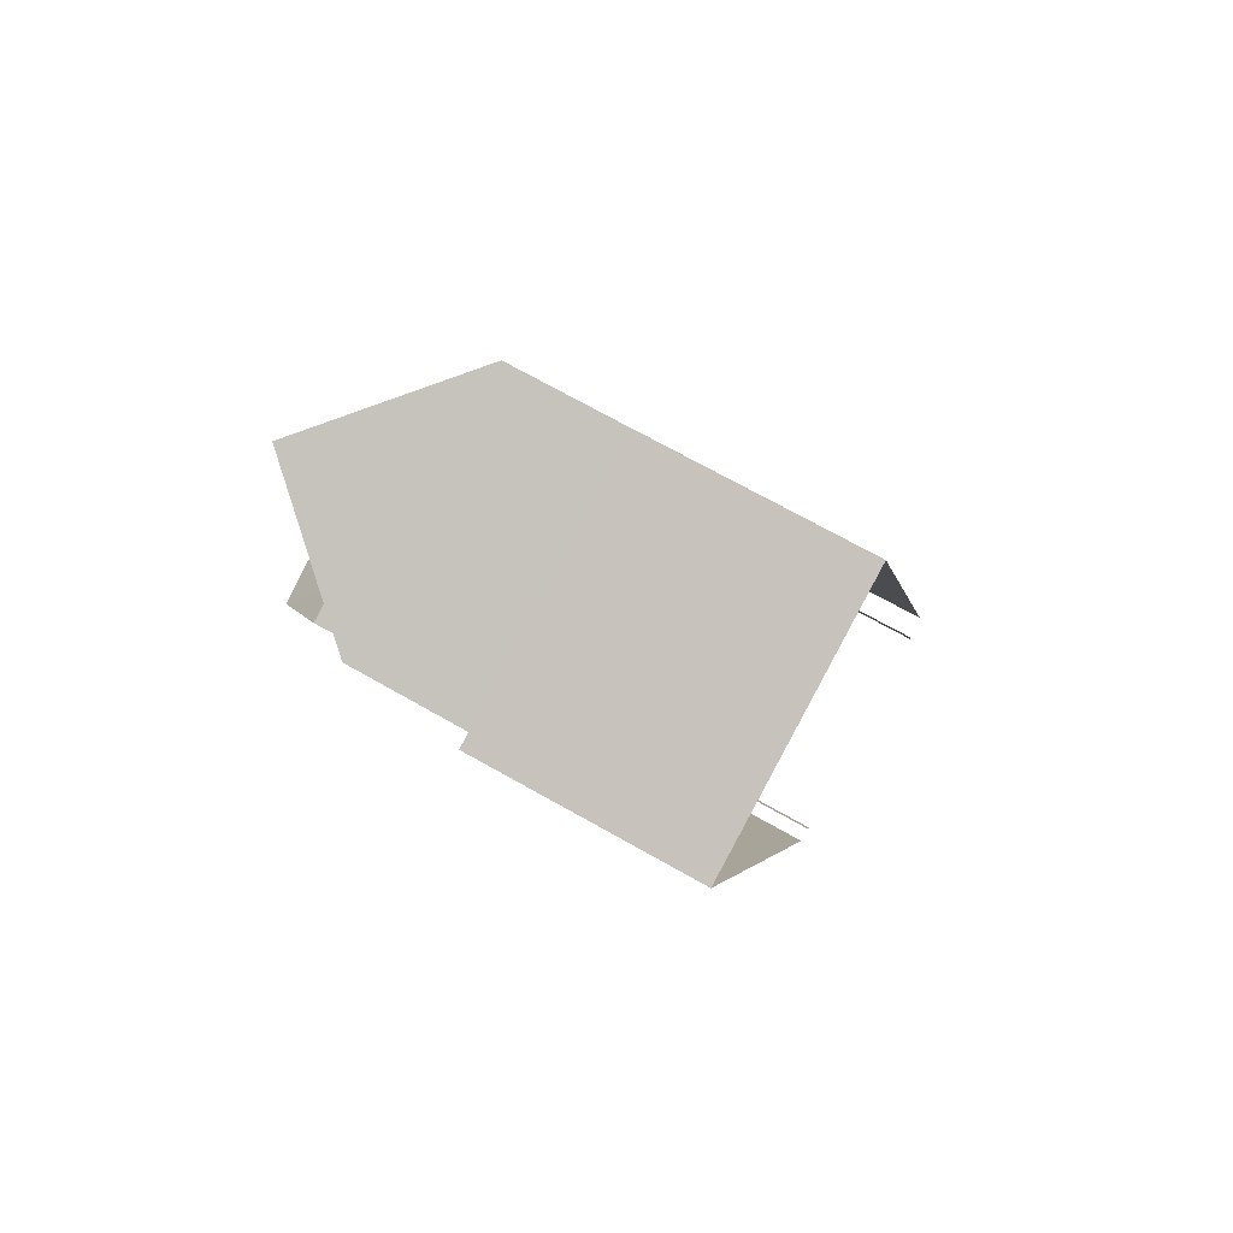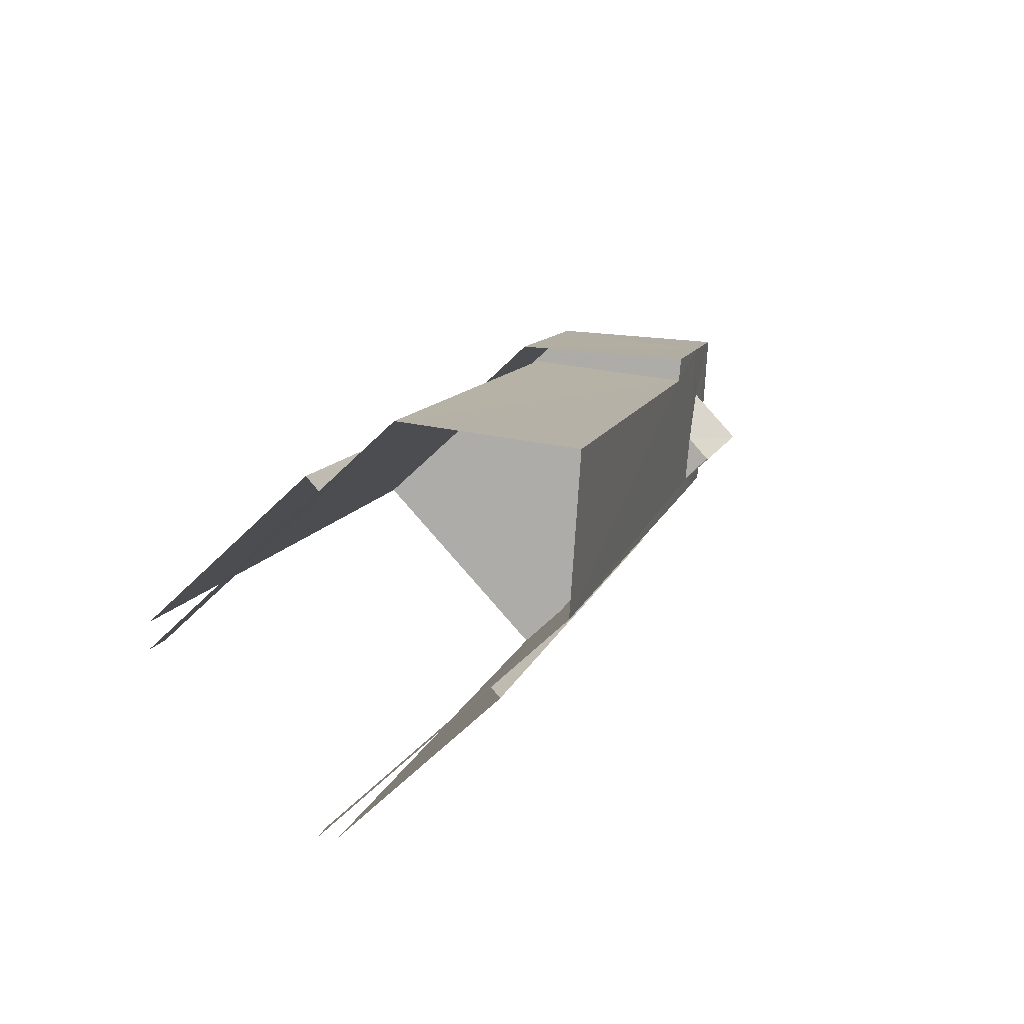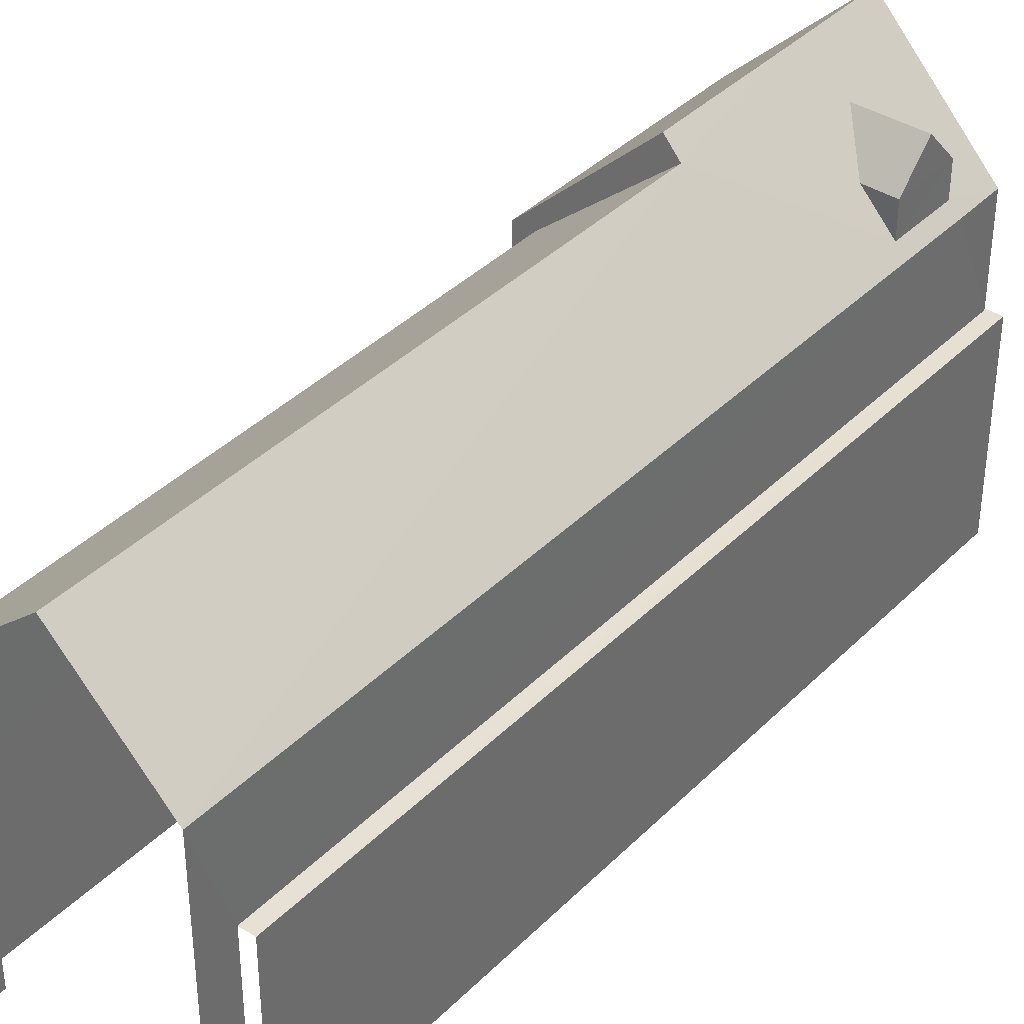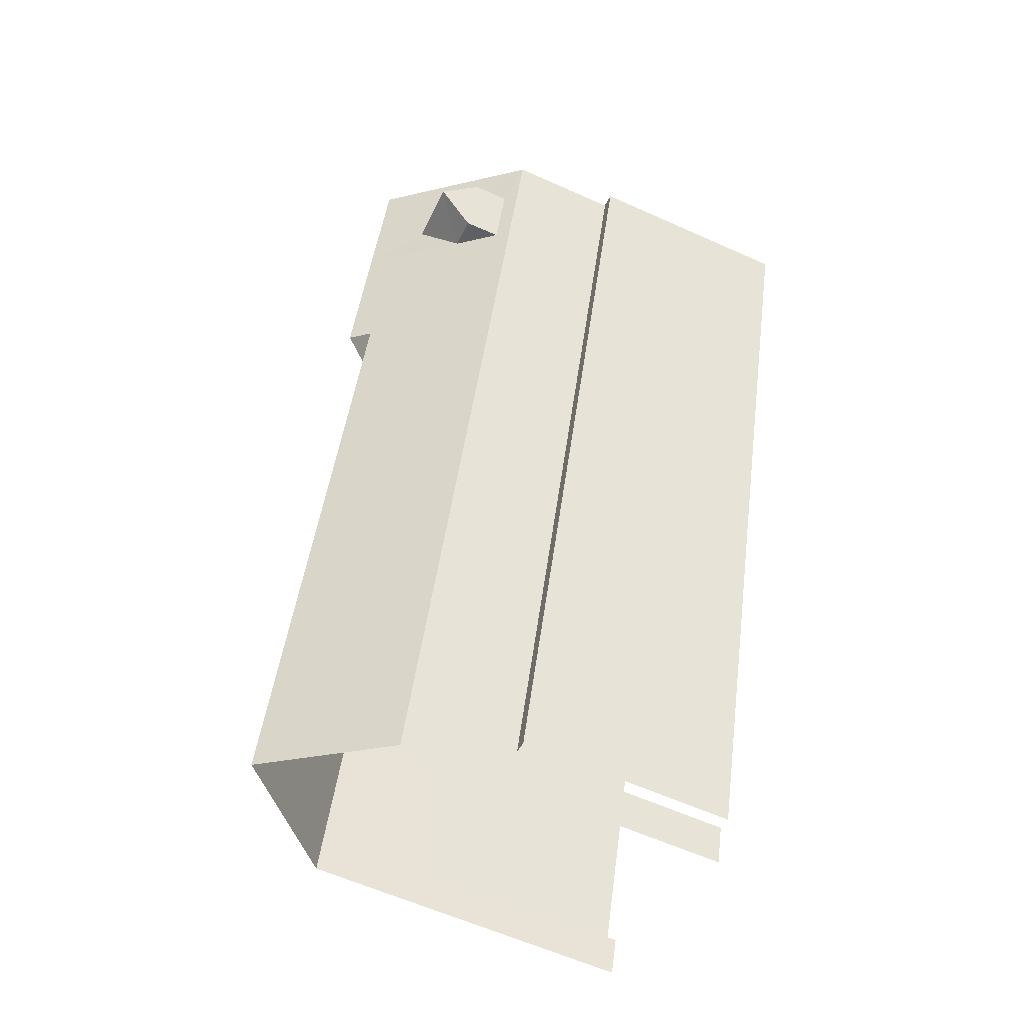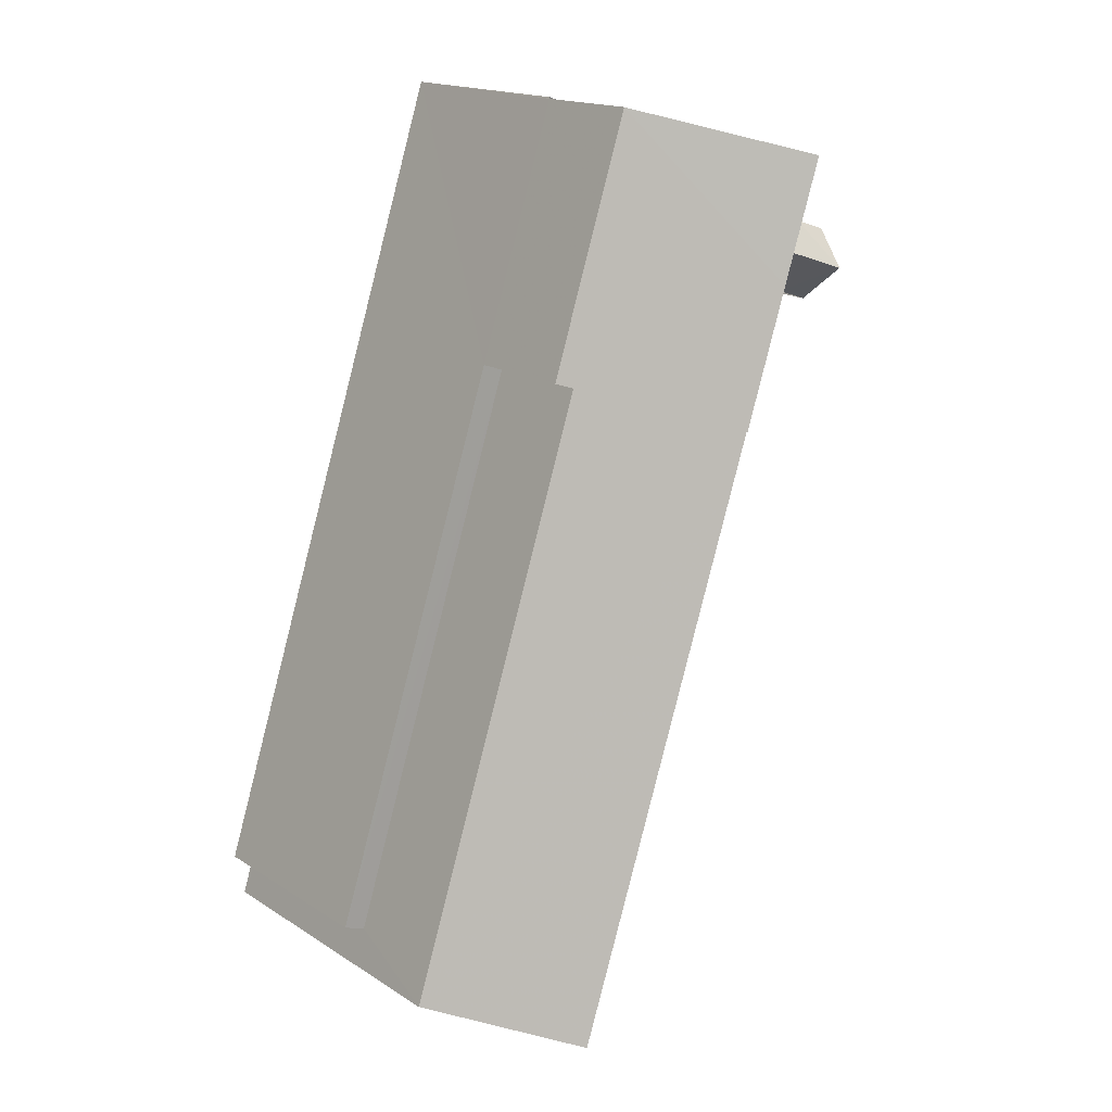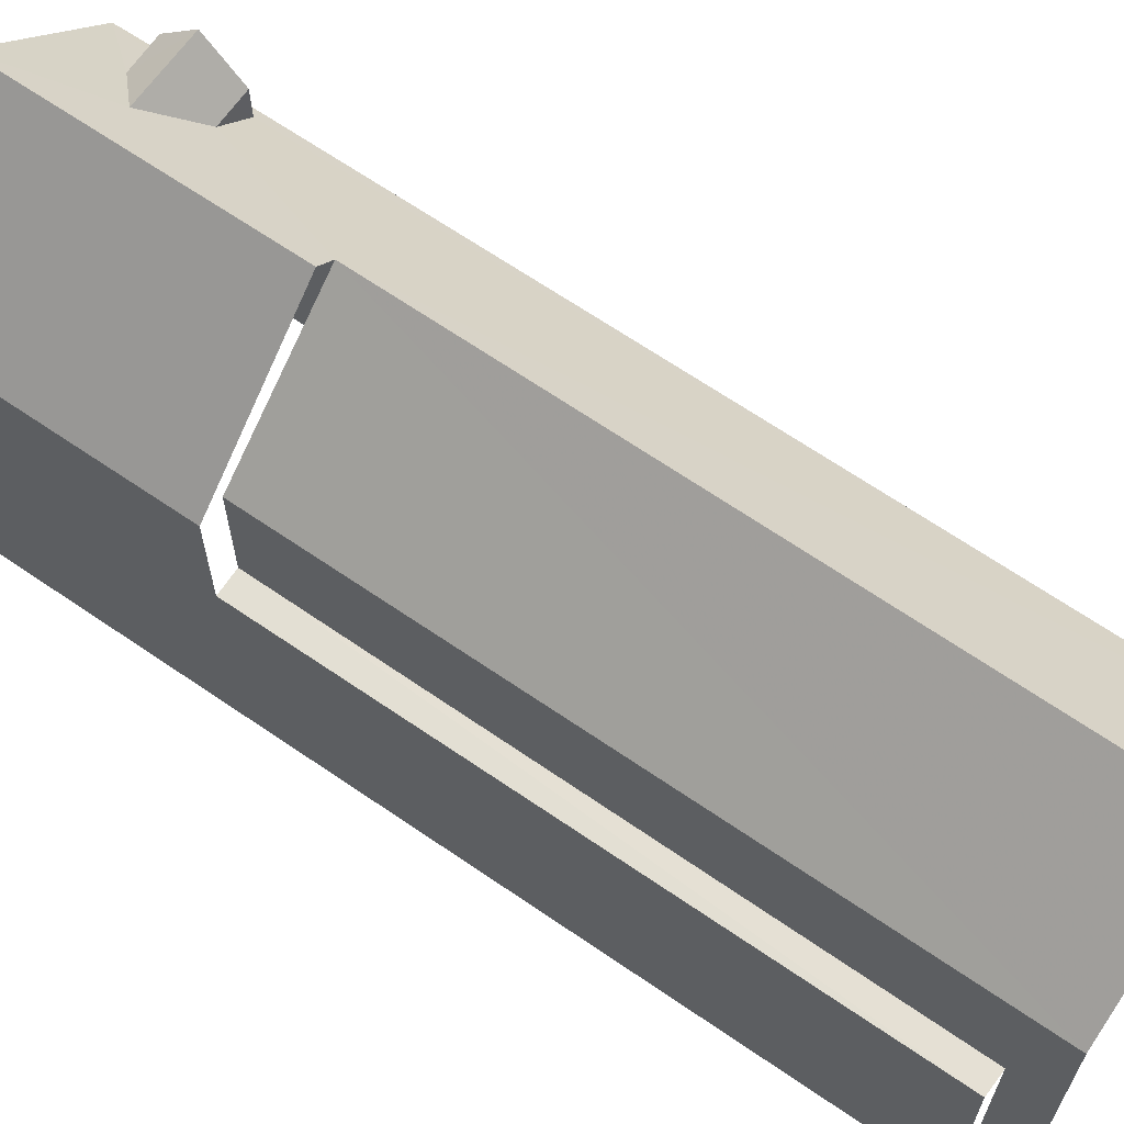
<metadata>
{"format":"obj","ext":"obj","renderer":"f3d","projection":"perspective","resolution":1024,"background":"white","views":[{"elev":71.1,"azim":119.5,"up":"+Y"},{"elev":-67.4,"azim":-45.9,"up":"+Y"},{"elev":38.5,"azim":20.9,"up":"+Z"},{"elev":-61.0,"azim":65.5,"up":"+Y"},{"elev":17.2,"azim":-38.9,"up":"+Y"},{"elev":66.6,"azim":-73.6,"up":"+Z"}]}
</metadata>
<code>
v -2.242e+05 -1.281e+05 14.55
v -2.242e+05 -1.281e+05 14.55
v -2.242e+05 -1.281e+05 14.55
v -2.242e+05 -1.281e+05 14.55
v -2.242e+05 -1.281e+05 14.55
v -2.242e+05 -1.281e+05 14.55
v -2.242e+05 -1.281e+05 14.55
v -2.242e+05 -1.281e+05 14.55
v -2.242e+05 -1.281e+05 24.22
v -2.242e+05 -1.281e+05 21.77
v -2.242e+05 -1.281e+05 24.22
v -2.242e+05 -1.281e+05 21.77
v -2.242e+05 -1.281e+05 19.3
v -2.242e+05 -1.281e+05 19.3
v -2.242e+05 -1.281e+05 19.3
v -2.242e+05 -1.281e+05 19.3
v -2.242e+05 -1.281e+05 19.3
v -2.242e+05 -1.281e+05 19.3
v -2.242e+05 -1.281e+05 24.63
v -2.242e+05 -1.281e+05 21.77
v -2.242e+05 -1.281e+05 21.77
v -2.242e+05 -1.281e+05 24.63
v -2.242e+05 -1.281e+05 24.63
v -2.242e+05 -1.281e+05 22.84
v -2.242e+05 -1.281e+05 23.68
v -2.242e+05 -1.281e+05 22.84
v -2.242e+05 -1.281e+05 23.68
v -2.242e+05 -1.281e+05 21.77
v -2.242e+05 -1.281e+05 21.77
v -2.242e+05 -1.281e+05 22.04
v -2.242e+05 -1.281e+05 21.77
v -2.242e+05 -1.281e+05 22.03
v -2.242e+05 -1.281e+05 22.84
v -2.242e+05 -1.281e+05 22.84
v -2.242e+05 -1.281e+05 19.3
v -2.242e+05 -1.281e+05 19.3
v -2.242e+05 -1.281e+05 19.3
v -2.242e+05 -1.281e+05 19.3
f 1 2 3
f 4 3 5
f 6 4 5
f 2 7 8
f 5 2 8
f 3 2 5
f 9 22 12
f 35 12 21
f 35 21 36
f 12 22 21
f 2 1 17
f 18 2 17
f 33 30 34
f 10 8 28
f 10 28 11
f 8 7 28
f 5 37 6
f 5 38 37
f 9 10 11
f 9 12 10
f 13 14 15
f 14 16 15
f 17 13 15
f 18 17 15
f 19 20 21
f 21 22 19
f 23 20 19
f 24 25 26
f 24 27 25
f 28 9 11
f 9 19 22
f 29 30 28
f 27 23 19
f 24 31 23
f 32 29 31
f 9 28 30
f 33 19 9
f 30 29 32
f 27 19 33
f 24 23 27
f 32 31 24
f 33 9 30
f 33 34 25
f 27 33 25
f 35 36 37
f 38 35 37
f 6 36 4
f 4 16 14
f 6 37 36
f 16 36 20
f 20 36 21
f 4 36 16
f 5 8 38
f 8 10 38
f 38 12 35
f 38 10 12
f 2 18 7
f 7 18 28
f 29 15 31
f 29 18 15
f 28 18 29
f 32 24 26
f 13 1 3
f 13 17 1
f 34 30 26
f 34 26 25
f 30 32 26
f 31 15 20
f 31 20 23
f 15 16 20
f 14 3 4
f 14 13 3

</code>
